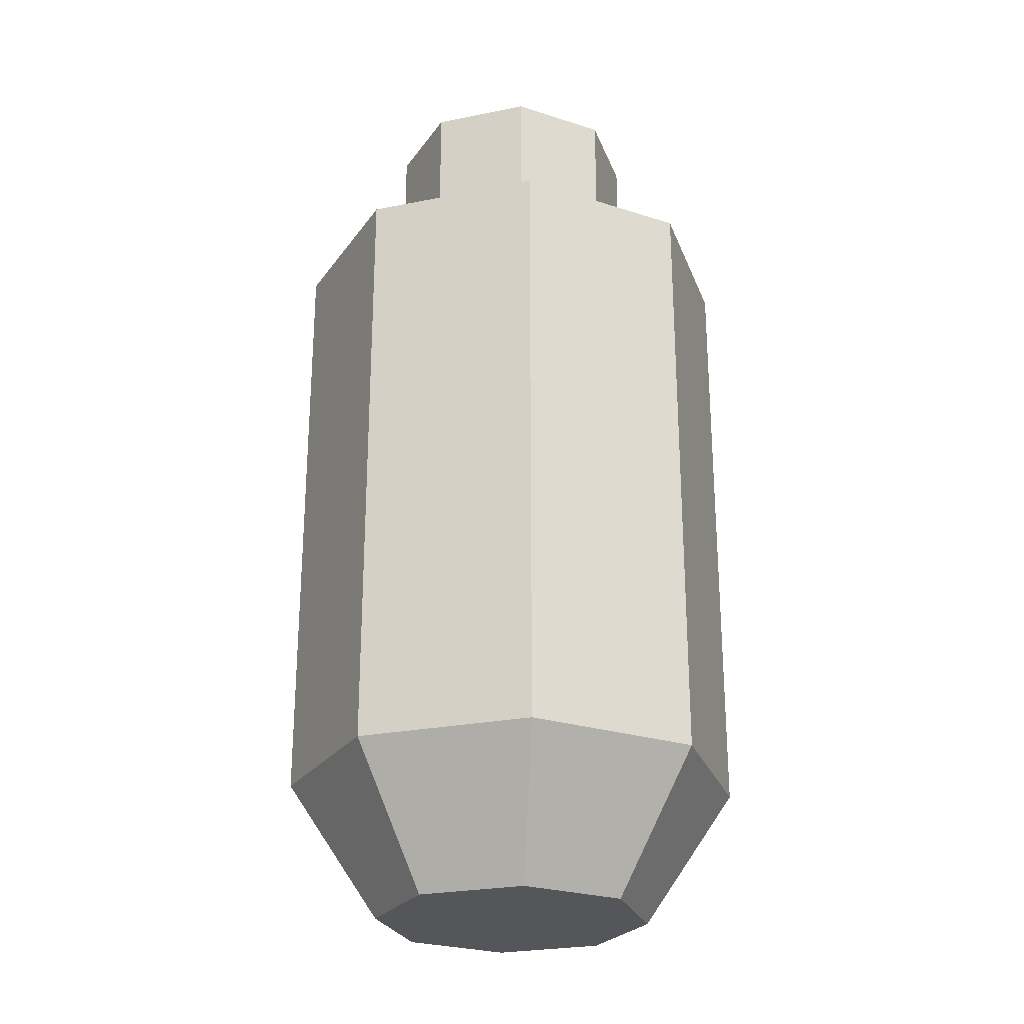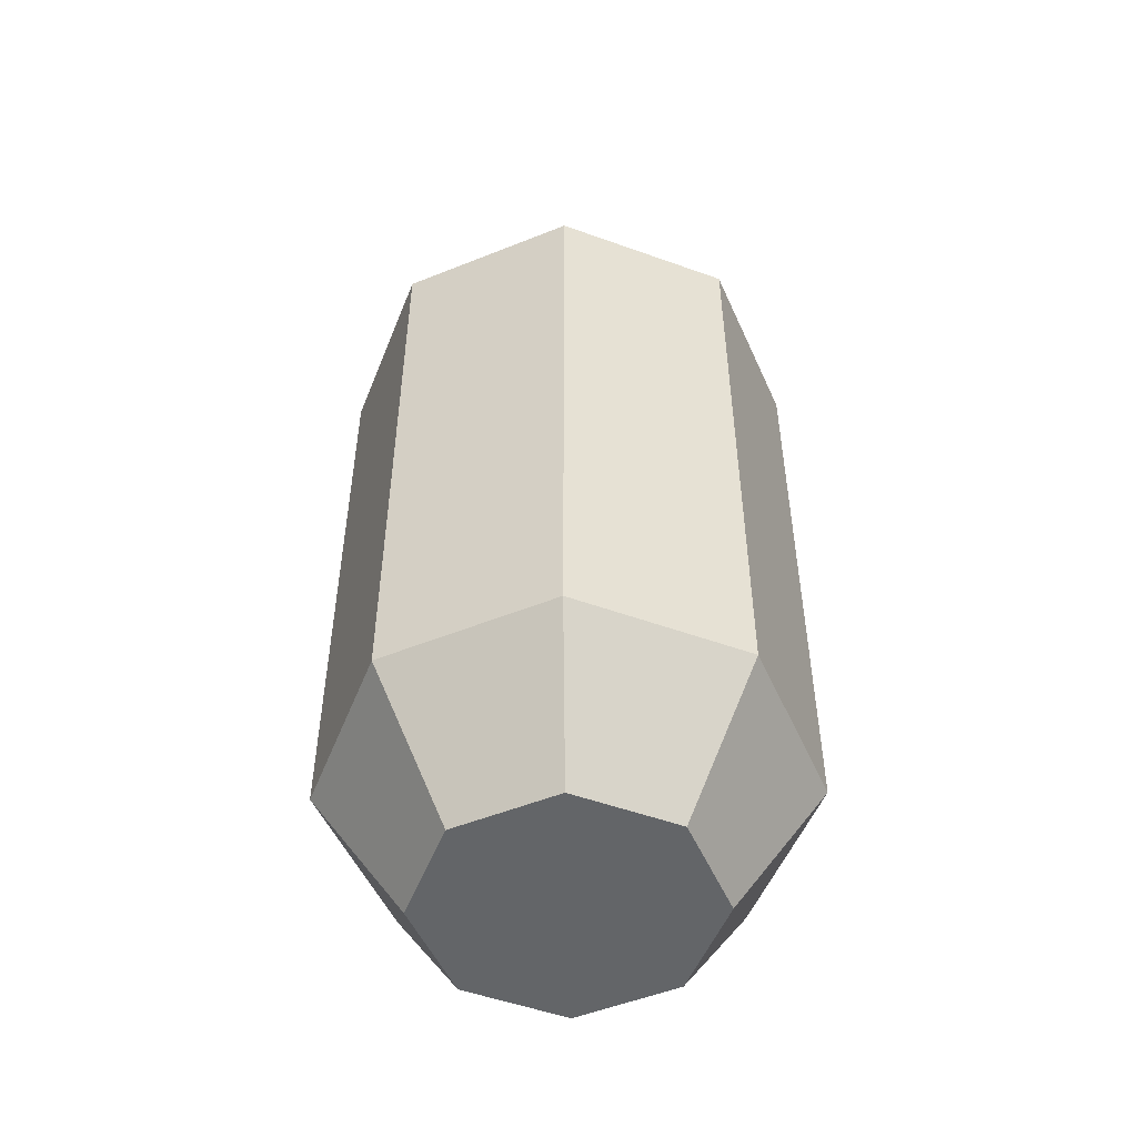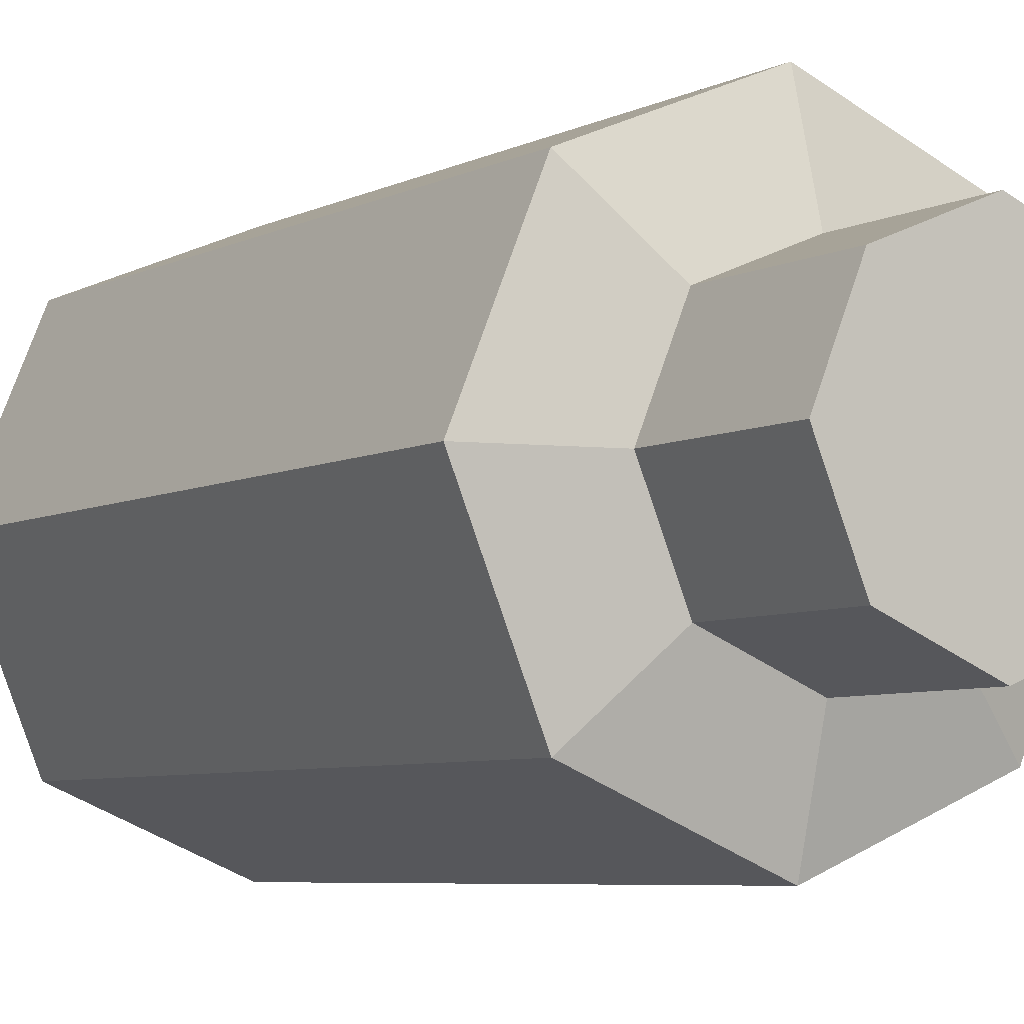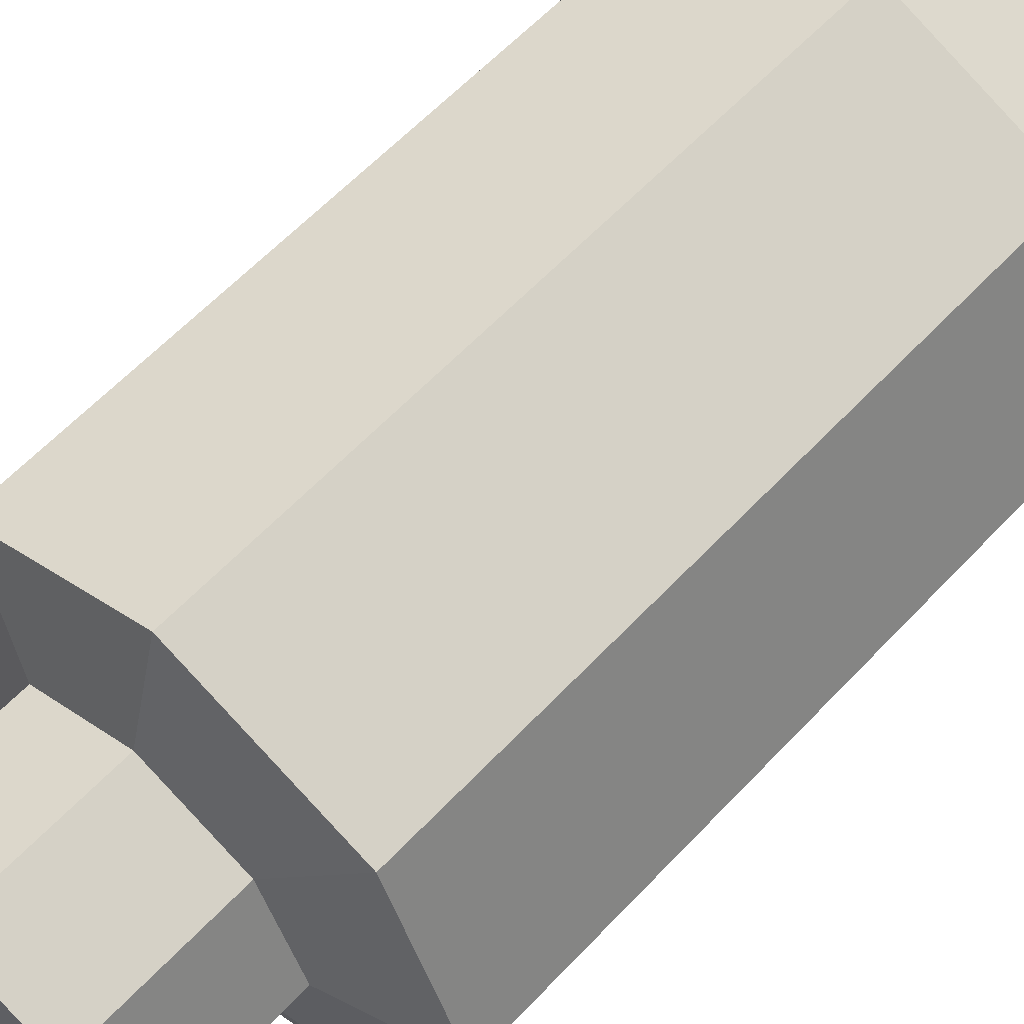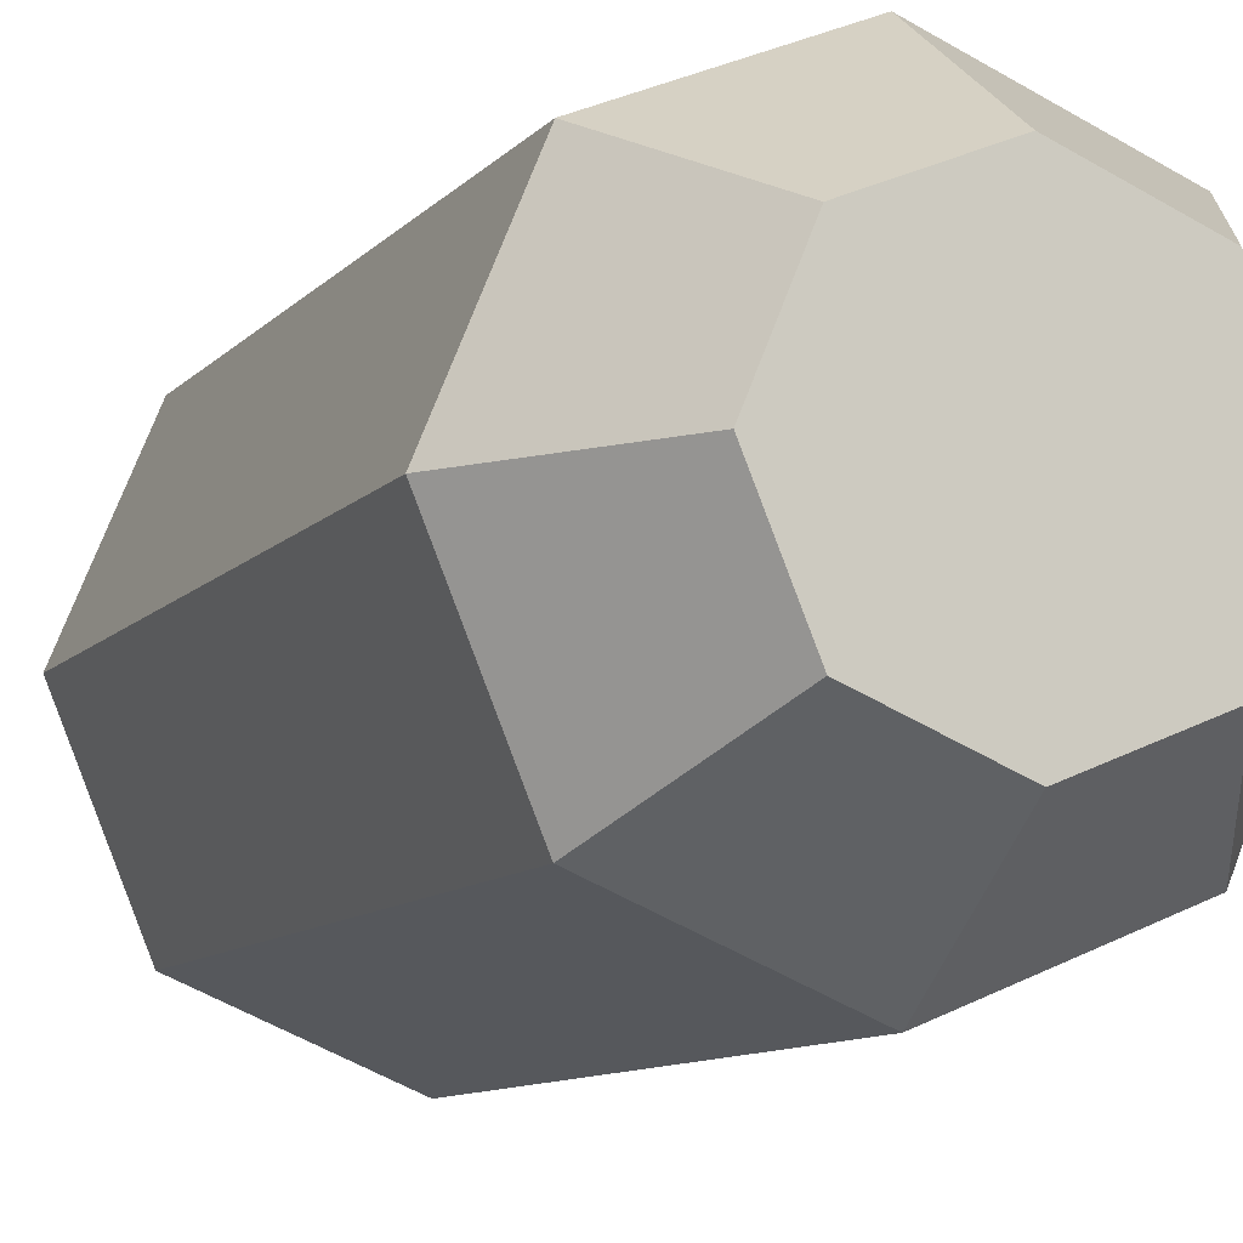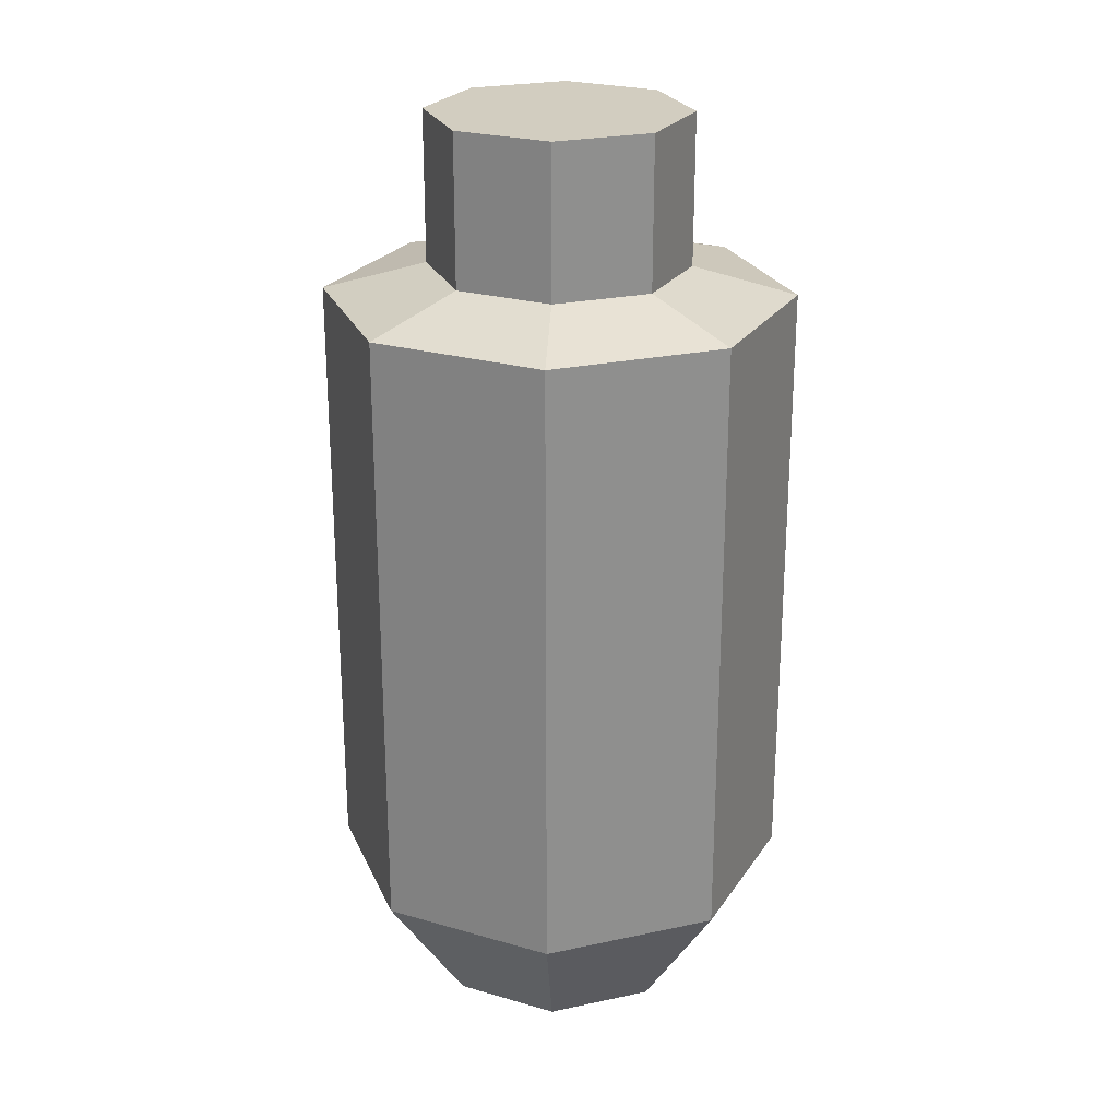
<metadata>
{"format":"obj","ext":"obj","renderer":"f3d","projection":"perspective","resolution":1024,"background":"white","views":[{"elev":-25.7,"azim":40.3,"up":"+Y"},{"elev":-51.4,"azim":-133.9,"up":"+Y"},{"elev":-5.8,"azim":146.6,"up":"+Z"},{"elev":59.6,"azim":-137.4,"up":"+Z"},{"elev":-9.3,"azim":-22.1,"up":"+Z"},{"elev":24.4,"azim":-132.0,"up":"+Y"}]}
</metadata>
<code>
g SM_Wep_Mag_Round_02
v 0.031 -0.03358 0.031
v 0.031 -0.04753 0.031
v -1.674e-09 -0.04753 0.04384
v -1.674e-09 -0.03358 0.04384
v -1.674e-09 -0.03358 0.04384
v -1.674e-09 -0.04753 0.04384
v -0.031 -0.04753 0.031
v -0.031 -0.03358 0.031
v -0.031 -0.03358 0.031
v -0.031 -0.04753 0.031
v -0.04384 -0.04753 0
v -0.04384 -0.03358 0
v -0.04384 -0.03358 0
v -0.04384 -0.04753 0
v -0.031 -0.04753 -0.031
v -0.031 -0.03358 -0.031
v -0.031 -0.03358 -0.031
v -0.031 -0.04753 -0.031
v -1.674e-09 -0.04753 -0.04384
v -1.674e-09 -0.03358 -0.04384
v -1.674e-09 -0.03358 -0.04384
v -1.674e-09 -0.04753 -0.04384
v 0.031 -0.04753 -0.031
v 0.031 -0.03358 -0.031
v 0.031 -0.03358 -0.031
v 0.031 -0.04753 -0.031
v 0.04384 -0.04753 0
v 0.04384 -0.03358 0
v 0.04384 -0.03358 0
v 0.04384 -0.04753 0
v 0.031 -0.04753 0.031
v 0.031 -0.03358 0.031
v 0.031 -0.1495 0.031
v 0.01865 -0.1755 0.01865
v -6.337e-10 -0.1755 0.02638
v -1.674e-09 -0.1495 0.04384
v -1.674e-09 -0.1495 0.04384
v -6.337e-10 -0.1755 0.02638
v -0.01865 -0.1755 0.01865
v -0.031 -0.1495 0.031
v -0.031 -0.1495 0.031
v -0.01865 -0.1755 0.01865
v -0.02638 -0.1755 0
v -0.04384 -0.1495 0
v -0.04384 -0.1495 0
v -0.02638 -0.1755 0
v -0.01865 -0.1755 -0.01865
v -0.031 -0.1495 -0.031
v -0.031 -0.1495 -0.031
v -0.01865 -0.1755 -0.01865
v -6.337e-10 -0.1755 -0.02638
v -1.674e-09 -0.1495 -0.04384
v -1.674e-09 -0.1495 -0.04384
v -6.337e-10 -0.1755 -0.02638
v 0.01865 -0.1755 -0.01865
v 0.031 -0.1495 -0.031
v 0.031 -0.1495 -0.031
v 0.01865 -0.1755 -0.01865
v 0.02638 -0.1755 0
v 0.04384 -0.1495 0
v 0.04384 -0.1495 0
v 0.02638 -0.1755 0
v 0.01865 -0.1755 0.01865
v 0.031 -0.1495 0.031
v -1.674e-09 -0.03358 0.04384
v 0 -0.02837 0.02443
v 0.01727 -0.02837 0.01727
v 0.031 -0.03358 0.031
v -0.031 -0.03358 0.031
v -0.01727 -0.02837 0.01727
v 0 -0.02837 0.02443
v -1.674e-09 -0.03358 0.04384
v -0.04384 -0.03358 0
v -0.02443 -0.02837 -3.052e-07
v -0.01727 -0.02837 0.01727
v -0.031 -0.03358 0.031
v -0.031 -0.03358 -0.031
v -0.01727 -0.02837 -0.01727
v -0.02443 -0.02837 -3.052e-07
v -0.04384 -0.03358 0
v -1.674e-09 -0.03358 -0.04384
v 0 -0.02837 -0.02443
v -0.01727 -0.02837 -0.01727
v -0.031 -0.03358 -0.031
v 0.031 -0.03358 -0.031
v 0.01727 -0.02837 -0.01727
v 0 -0.02837 -0.02443
v -1.674e-09 -0.03358 -0.04384
v 0.04384 -0.03358 0
v 0.02443 -0.02837 -3.052e-07
v 0.01727 -0.02837 -0.01727
v 0.031 -0.03358 -0.031
v 0.031 -0.03358 0.031
v 0.01727 -0.02837 0.01727
v 0.02443 -0.02837 -3.052e-07
v 0.04384 -0.03358 0
v 0 -0.02837 0.02443
v 0 0 0.02443
v 0.01727 -1.526e-07 0.01727
v 0.01727 -0.02837 0.01727
v -0.01727 -0.02837 0.01727
v -0.01727 -1.526e-07 0.01727
v 0 0 0.02443
v 0 -0.02837 0.02443
v -0.02443 -0.02837 -3.052e-07
v -0.02443 0 0
v -0.01727 -1.526e-07 0.01727
v -0.01727 -0.02837 0.01727
v -0.01727 -0.02837 -0.01727
v -0.01727 0 -0.01727
v -0.02443 0 0
v -0.02443 -0.02837 -3.052e-07
v 0 -0.02837 -0.02443
v 0 -1.526e-07 -0.02443
v -0.01727 0 -0.01727
v -0.01727 -0.02837 -0.01727
v 0.01727 -0.02837 -0.01727
v 0.01727 0 -0.01727
v 0 -1.526e-07 -0.02443
v 0 -0.02837 -0.02443
v 0.02443 -0.02837 -3.052e-07
v 0.02443 0 0
v 0.01727 0 -0.01727
v 0.01727 -0.02837 -0.01727
v 0.01727 -0.02837 0.01727
v 0.01727 -1.526e-07 0.01727
v 0.02443 0 0
v 0.02443 -0.02837 -3.052e-07
v 0.031 -0.0636 -0.031
v 0.031 -0.1495 -0.031
v 0.04384 -0.1495 0
v 0.04384 -0.0636 0
v -1.674e-09 -0.0636 -0.04384
v -1.674e-09 -0.1495 -0.04384
v 0.031 -0.1495 -0.031
v 0.031 -0.0636 -0.031
v -0.031 -0.0636 -0.031
v -0.031 -0.1495 -0.031
v -1.674e-09 -0.1495 -0.04384
v -1.674e-09 -0.0636 -0.04384
v -0.04384 -0.0636 0
v -0.04384 -0.1495 0
v -0.031 -0.1495 -0.031
v -0.031 -0.0636 -0.031
v -0.031 -0.0636 0.031
v -0.031 -0.1495 0.031
v -0.04384 -0.1495 0
v -0.04384 -0.0636 0
v -1.674e-09 -0.0636 0.04384
v -1.674e-09 -0.1495 0.04384
v -0.031 -0.1495 0.031
v -0.031 -0.0636 0.031
v 0.031 -0.0636 0.031
v 0.031 -0.1495 0.031
v -1.674e-09 -0.1495 0.04384
v -1.674e-09 -0.0636 0.04384
v 0.04384 -0.0636 0
v 0.04384 -0.1495 0
v 0.031 -0.1495 0.031
v 0.031 -0.0636 0.031
v 0.031 -0.04753 -0.031
v 0.031 -0.0636 -0.031
v 0.04384 -0.0636 0
v 0.04384 -0.04753 0
v -1.674e-09 -0.04753 -0.04384
v -1.674e-09 -0.0636 -0.04384
v 0.031 -0.0636 -0.031
v 0.031 -0.04753 -0.031
v -0.031 -0.04753 -0.031
v -0.031 -0.0636 -0.031
v -1.674e-09 -0.0636 -0.04384
v -1.674e-09 -0.04753 -0.04384
v -0.04384 -0.04753 0
v -0.04384 -0.0636 0
v -0.031 -0.0636 -0.031
v -0.031 -0.04753 -0.031
v -0.031 -0.04753 0.031
v -0.031 -0.0636 0.031
v -0.04384 -0.0636 0
v -0.04384 -0.04753 0
v -1.674e-09 -0.04753 0.04384
v -1.674e-09 -0.0636 0.04384
v -0.031 -0.0636 0.031
v -0.031 -0.04753 0.031
v 0.031 -0.04753 0.031
v 0.031 -0.0636 0.031
v -1.674e-09 -0.0636 0.04384
v -1.674e-09 -0.04753 0.04384
v 0.04384 -0.04753 0
v 0.04384 -0.0636 0
v 0.031 -0.0636 0.031
v 0.031 -0.04753 0.031
v 0.01865 -0.1755 0.01865
v -6.337e-10 -0.1755 0
v -6.337e-10 -0.1755 0.02638
v 0.02638 -0.1755 0
v -0.01865 -0.1755 0.01865
v 0.01865 -0.1755 -0.01865
v -0.02638 -0.1755 0
v -6.337e-10 -0.1755 -0.02638
v -0.01865 -0.1755 -0.01865
v 0 0 0.02443
v 0 0 0
v 0.01727 -1.526e-07 0.01727
v -0.01727 -1.526e-07 0.01727
v 0.02443 0 0
v -0.02443 0 0
v 0.01727 0 -0.01727
v -0.01727 0 -0.01727
v 0 -1.526e-07 -0.02443
g SM_Wep_Mag_Round_02_0
f 3 2 1
f 4 3 1
f 7 6 5
f 8 7 5
f 11 10 9
f 12 11 9
f 15 14 13
f 16 15 13
f 19 18 17
f 20 19 17
f 23 22 21
f 24 23 21
f 27 26 25
f 28 27 25
f 31 30 29
f 32 31 29
f 35 34 33
f 36 35 33
f 39 38 37
f 40 39 37
f 43 42 41
f 44 43 41
f 47 46 45
f 48 47 45
f 51 50 49
f 52 51 49
f 55 54 53
f 56 55 53
f 59 58 57
f 60 59 57
f 63 62 61
f 64 63 61
f 67 66 65
f 68 67 65
f 71 70 69
f 72 71 69
f 75 74 73
f 76 75 73
f 79 78 77
f 80 79 77
f 83 82 81
f 84 83 81
f 87 86 85
f 88 87 85
f 91 90 89
f 92 91 89
f 95 94 93
f 96 95 93
f 99 98 97
f 100 99 97
f 103 102 101
f 104 103 101
f 107 106 105
f 108 107 105
f 111 110 109
f 112 111 109
f 115 114 113
f 116 115 113
f 119 118 117
f 120 119 117
f 123 122 121
f 124 123 121
f 127 126 125
f 128 127 125
f 131 130 129
f 132 131 129
f 135 134 133
f 136 135 133
f 139 138 137
f 140 139 137
f 143 142 141
f 144 143 141
f 147 146 145
f 148 147 145
f 151 150 149
f 152 151 149
f 155 154 153
f 156 155 153
f 159 158 157
f 160 159 157
f 163 162 161
f 164 163 161
f 167 166 165
f 168 167 165
f 171 170 169
f 172 171 169
f 175 174 173
f 176 175 173
f 179 178 177
f 180 179 177
f 183 182 181
f 184 183 181
f 187 186 185
f 188 187 185
f 191 190 189
f 192 191 189
f 195 194 193
f 193 194 196
f 197 194 195
f 196 194 198
f 199 194 197
f 198 194 200
f 201 194 199
f 200 194 201
f 204 203 202
f 202 203 205
f 206 203 204
f 205 203 207
f 208 203 206
f 207 203 209
f 210 203 208
f 209 203 210

</code>
